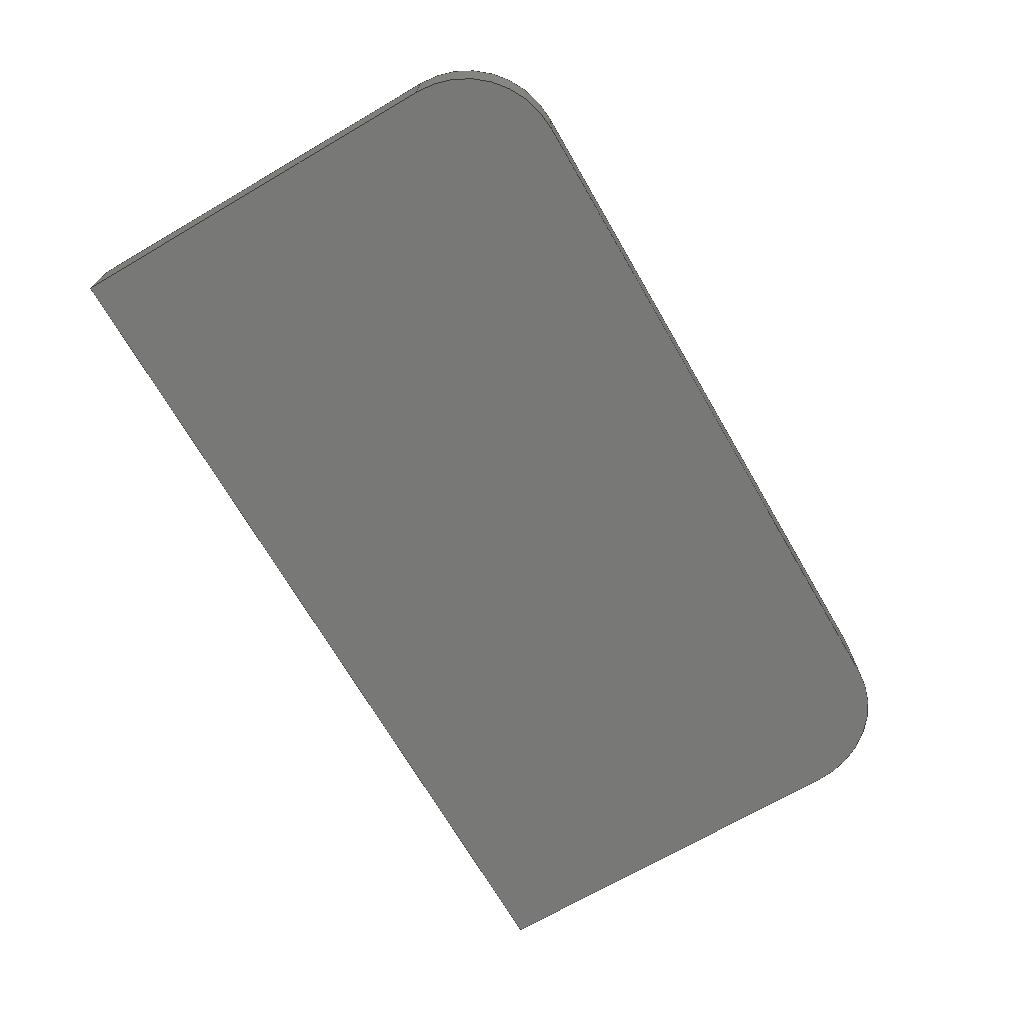
<metadata>
{"format":"step","ext":"step","renderer":"f3d","projection":"perspective","resolution":1024,"background":"white","views":[{"elev":-70.6,"azim":120.2,"up":"+Z"}]}
</metadata>
<code>
ISO-10303-21;
DATA;
#1=MECHANICAL_DESIGN_GEOMETRIC_PRESENTATION_REPRESENTATION('',(#4),#456);
#2=SHAPE_REPRESENTATION_RELATIONSHIP('SRR','None',#463,#3);
#3=ADVANCED_BREP_SHAPE_REPRESENTATION('',(#5),#455);
#4=STYLED_ITEM('',(#473),#5);
#5=MANIFOLD_SOLID_BREP('Body1',#264);
#6=FACE_BOUND('',#47,.T.);
#7=PLANE('',#281);
#8=PLANE('',#285);
#9=PLANE('',#286);
#10=PLANE('',#287);
#11=PLANE('',#288);
#12=PLANE('',#289);
#13=PLANE('',#293);
#14=PLANE('',#294);
#15=PLANE('',#295);
#16=PLANE('',#299);
#17=PLANE('',#300);
#18=FACE_OUTER_BOUND('',#33,.T.);
#19=FACE_OUTER_BOUND('',#34,.T.);
#20=FACE_OUTER_BOUND('',#35,.T.);
#21=FACE_OUTER_BOUND('',#36,.T.);
#22=FACE_OUTER_BOUND('',#37,.T.);
#23=FACE_OUTER_BOUND('',#38,.T.);
#24=FACE_OUTER_BOUND('',#39,.T.);
#25=FACE_OUTER_BOUND('',#40,.T.);
#26=FACE_OUTER_BOUND('',#41,.T.);
#27=FACE_OUTER_BOUND('',#42,.T.);
#28=FACE_OUTER_BOUND('',#43,.T.);
#29=FACE_OUTER_BOUND('',#44,.T.);
#30=FACE_OUTER_BOUND('',#45,.T.);
#31=FACE_OUTER_BOUND('',#46,.T.);
#32=FACE_OUTER_BOUND('',#48,.T.);
#33=EDGE_LOOP('',(#173,#174,#175,#176));
#34=EDGE_LOOP('',(#177,#178,#179,#180));
#35=EDGE_LOOP('',(#181,#182,#183,#184));
#36=EDGE_LOOP('',(#185,#186,#187,#188));
#37=EDGE_LOOP('',(#189,#190,#191,#192));
#38=EDGE_LOOP('',(#193,#194,#195,#196));
#39=EDGE_LOOP('',(#197,#198,#199,#200,#201,#202));
#40=EDGE_LOOP('',(#203,#204,#205,#206));
#41=EDGE_LOOP('',(#207,#208,#209,#210));
#42=EDGE_LOOP('',(#211,#212,#213,#214));
#43=EDGE_LOOP('',(#215,#216,#217,#218));
#44=EDGE_LOOP('',(#219,#220,#221,#222));
#45=EDGE_LOOP('',(#223,#224,#225,#226));
#46=EDGE_LOOP('',(#227,#228,#229,#230,#231,#232));
#47=EDGE_LOOP('',(#233,#234,#235,#236,#237,#238));
#48=EDGE_LOOP('',(#239,#240,#241,#242,#243,#244));
#49=LINE('',#383,#77);
#50=LINE('',#386,#78);
#51=LINE('',#389,#79);
#52=LINE('',#391,#80);
#53=LINE('',#392,#81);
#54=LINE('',#397,#82);
#55=LINE('',#401,#83);
#56=LINE('',#403,#84);
#57=LINE('',#404,#85);
#58=LINE('',#407,#86);
#59=LINE('',#409,#87);
#60=LINE('',#410,#88);
#61=LINE('',#412,#89);
#62=LINE('',#413,#90);
#63=LINE('',#418,#91);
#64=LINE('',#420,#92);
#65=LINE('',#422,#93);
#66=LINE('',#423,#94);
#67=LINE('',#429,#95);
#68=LINE('',#432,#96);
#69=LINE('',#434,#97);
#70=LINE('',#435,#98);
#71=LINE('',#438,#99);
#72=LINE('',#440,#100);
#73=LINE('',#441,#101);
#74=LINE('',#444,#102);
#75=LINE('',#446,#103);
#76=LINE('',#447,#104);
#77=VECTOR('',#307,1);
#78=VECTOR('',#310,1);
#79=VECTOR('',#313,1);
#80=VECTOR('',#314,1);
#81=VECTOR('',#315,1);
#82=VECTOR('',#320,1);
#83=VECTOR('',#325,1);
#84=VECTOR('',#326,1);
#85=VECTOR('',#327,1);
#86=VECTOR('',#330,1);
#87=VECTOR('',#331,1);
#88=VECTOR('',#332,1);
#89=VECTOR('',#335,1);
#90=VECTOR('',#336,1);
#91=VECTOR('',#341,1);
#92=VECTOR('',#342,1);
#93=VECTOR('',#343,1);
#94=VECTOR('',#344,1);
#95=VECTOR('',#351,1);
#96=VECTOR('',#354,1);
#97=VECTOR('',#355,1);
#98=VECTOR('',#356,1);
#99=VECTOR('',#359,1);
#100=VECTOR('',#360,1);
#101=VECTOR('',#361,1);
#102=VECTOR('',#364,1);
#103=VECTOR('',#365,1);
#104=VECTOR('',#366,1);
#105=CIRCLE('',#279,1);
#106=CIRCLE('',#280,1);
#107=CIRCLE('',#283,1);
#108=CIRCLE('',#284,1);
#109=CIRCLE('',#291,1);
#110=CIRCLE('',#292,1);
#111=CIRCLE('',#297,1);
#112=CIRCLE('',#298,1);
#113=VERTEX_POINT('',#379);
#114=VERTEX_POINT('',#380);
#115=VERTEX_POINT('',#382);
#116=VERTEX_POINT('',#384);
#117=VERTEX_POINT('',#388);
#118=VERTEX_POINT('',#390);
#119=VERTEX_POINT('',#394);
#120=VERTEX_POINT('',#396);
#121=VERTEX_POINT('',#400);
#122=VERTEX_POINT('',#402);
#123=VERTEX_POINT('',#406);
#124=VERTEX_POINT('',#408);
#125=VERTEX_POINT('',#416);
#126=VERTEX_POINT('',#417);
#127=VERTEX_POINT('',#419);
#128=VERTEX_POINT('',#421);
#129=VERTEX_POINT('',#425);
#130=VERTEX_POINT('',#427);
#131=VERTEX_POINT('',#431);
#132=VERTEX_POINT('',#433);
#133=VERTEX_POINT('',#437);
#134=VERTEX_POINT('',#439);
#135=VERTEX_POINT('',#443);
#136=VERTEX_POINT('',#445);
#137=EDGE_CURVE('',#113,#114,#105,.T.);
#138=EDGE_CURVE('',#113,#115,#49,.T.);
#139=EDGE_CURVE('',#115,#116,#106,.T.);
#140=EDGE_CURVE('',#114,#116,#50,.T.);
#141=EDGE_CURVE('',#117,#113,#51,.T.);
#142=EDGE_CURVE('',#117,#118,#52,.T.);
#143=EDGE_CURVE('',#118,#115,#53,.T.);
#144=EDGE_CURVE('',#119,#117,#107,.T.);
#145=EDGE_CURVE('',#119,#120,#54,.T.);
#146=EDGE_CURVE('',#120,#118,#108,.T.);
#147=EDGE_CURVE('',#121,#119,#55,.T.);
#148=EDGE_CURVE('',#121,#122,#56,.T.);
#149=EDGE_CURVE('',#122,#120,#57,.T.);
#150=EDGE_CURVE('',#123,#121,#58,.T.);
#151=EDGE_CURVE('',#123,#124,#59,.T.);
#152=EDGE_CURVE('',#124,#122,#60,.T.);
#153=EDGE_CURVE('',#114,#123,#61,.T.);
#154=EDGE_CURVE('',#116,#124,#62,.T.);
#155=EDGE_CURVE('',#125,#126,#63,.T.);
#156=EDGE_CURVE('',#125,#127,#64,.T.);
#157=EDGE_CURVE('',#128,#127,#65,.T.);
#158=EDGE_CURVE('',#126,#128,#66,.T.);
#159=EDGE_CURVE('',#126,#129,#109,.T.);
#160=EDGE_CURVE('',#130,#128,#110,.T.);
#161=EDGE_CURVE('',#129,#130,#67,.T.);
#162=EDGE_CURVE('',#129,#131,#68,.T.);
#163=EDGE_CURVE('',#132,#130,#69,.T.);
#164=EDGE_CURVE('',#131,#132,#70,.T.);
#165=EDGE_CURVE('',#131,#133,#71,.T.);
#166=EDGE_CURVE('',#134,#132,#72,.T.);
#167=EDGE_CURVE('',#133,#134,#73,.T.);
#168=EDGE_CURVE('',#133,#135,#74,.T.);
#169=EDGE_CURVE('',#136,#134,#75,.T.);
#170=EDGE_CURVE('',#135,#136,#76,.T.);
#171=EDGE_CURVE('',#135,#125,#111,.T.);
#172=EDGE_CURVE('',#127,#136,#112,.T.);
#173=ORIENTED_EDGE('',*,*,#137,.F.);
#174=ORIENTED_EDGE('',*,*,#138,.T.);
#175=ORIENTED_EDGE('',*,*,#139,.T.);
#176=ORIENTED_EDGE('',*,*,#140,.F.);
#177=ORIENTED_EDGE('',*,*,#141,.F.);
#178=ORIENTED_EDGE('',*,*,#142,.T.);
#179=ORIENTED_EDGE('',*,*,#143,.T.);
#180=ORIENTED_EDGE('',*,*,#138,.F.);
#181=ORIENTED_EDGE('',*,*,#144,.F.);
#182=ORIENTED_EDGE('',*,*,#145,.T.);
#183=ORIENTED_EDGE('',*,*,#146,.T.);
#184=ORIENTED_EDGE('',*,*,#142,.F.);
#185=ORIENTED_EDGE('',*,*,#147,.F.);
#186=ORIENTED_EDGE('',*,*,#148,.T.);
#187=ORIENTED_EDGE('',*,*,#149,.T.);
#188=ORIENTED_EDGE('',*,*,#145,.F.);
#189=ORIENTED_EDGE('',*,*,#150,.F.);
#190=ORIENTED_EDGE('',*,*,#151,.T.);
#191=ORIENTED_EDGE('',*,*,#152,.T.);
#192=ORIENTED_EDGE('',*,*,#148,.F.);
#193=ORIENTED_EDGE('',*,*,#153,.F.);
#194=ORIENTED_EDGE('',*,*,#140,.T.);
#195=ORIENTED_EDGE('',*,*,#154,.T.);
#196=ORIENTED_EDGE('',*,*,#151,.F.);
#197=ORIENTED_EDGE('',*,*,#154,.F.);
#198=ORIENTED_EDGE('',*,*,#139,.F.);
#199=ORIENTED_EDGE('',*,*,#143,.F.);
#200=ORIENTED_EDGE('',*,*,#146,.F.);
#201=ORIENTED_EDGE('',*,*,#149,.F.);
#202=ORIENTED_EDGE('',*,*,#152,.F.);
#203=ORIENTED_EDGE('',*,*,#155,.F.);
#204=ORIENTED_EDGE('',*,*,#156,.T.);
#205=ORIENTED_EDGE('',*,*,#157,.F.);
#206=ORIENTED_EDGE('',*,*,#158,.F.);
#207=ORIENTED_EDGE('',*,*,#159,.F.);
#208=ORIENTED_EDGE('',*,*,#158,.T.);
#209=ORIENTED_EDGE('',*,*,#160,.F.);
#210=ORIENTED_EDGE('',*,*,#161,.F.);
#211=ORIENTED_EDGE('',*,*,#162,.F.);
#212=ORIENTED_EDGE('',*,*,#161,.T.);
#213=ORIENTED_EDGE('',*,*,#163,.F.);
#214=ORIENTED_EDGE('',*,*,#164,.F.);
#215=ORIENTED_EDGE('',*,*,#165,.F.);
#216=ORIENTED_EDGE('',*,*,#164,.T.);
#217=ORIENTED_EDGE('',*,*,#166,.F.);
#218=ORIENTED_EDGE('',*,*,#167,.F.);
#219=ORIENTED_EDGE('',*,*,#168,.F.);
#220=ORIENTED_EDGE('',*,*,#167,.T.);
#221=ORIENTED_EDGE('',*,*,#169,.F.);
#222=ORIENTED_EDGE('',*,*,#170,.F.);
#223=ORIENTED_EDGE('',*,*,#171,.F.);
#224=ORIENTED_EDGE('',*,*,#170,.T.);
#225=ORIENTED_EDGE('',*,*,#172,.F.);
#226=ORIENTED_EDGE('',*,*,#156,.F.);
#227=ORIENTED_EDGE('',*,*,#171,.T.);
#228=ORIENTED_EDGE('',*,*,#155,.T.);
#229=ORIENTED_EDGE('',*,*,#159,.T.);
#230=ORIENTED_EDGE('',*,*,#162,.T.);
#231=ORIENTED_EDGE('',*,*,#165,.T.);
#232=ORIENTED_EDGE('',*,*,#168,.T.);
#233=ORIENTED_EDGE('',*,*,#137,.T.);
#234=ORIENTED_EDGE('',*,*,#153,.T.);
#235=ORIENTED_EDGE('',*,*,#150,.T.);
#236=ORIENTED_EDGE('',*,*,#147,.T.);
#237=ORIENTED_EDGE('',*,*,#144,.T.);
#238=ORIENTED_EDGE('',*,*,#141,.T.);
#239=ORIENTED_EDGE('',*,*,#172,.T.);
#240=ORIENTED_EDGE('',*,*,#169,.T.);
#241=ORIENTED_EDGE('',*,*,#166,.T.);
#242=ORIENTED_EDGE('',*,*,#163,.T.);
#243=ORIENTED_EDGE('',*,*,#160,.T.);
#244=ORIENTED_EDGE('',*,*,#157,.T.);
#245=CYLINDRICAL_SURFACE('',#278,1);
#246=CYLINDRICAL_SURFACE('',#282,1);
#247=CYLINDRICAL_SURFACE('',#290,1);
#248=CYLINDRICAL_SURFACE('',#296,1);
#249=ADVANCED_FACE('',(#18),#245,.F.);
#250=ADVANCED_FACE('',(#19),#7,.F.);
#251=ADVANCED_FACE('',(#20),#246,.F.);
#252=ADVANCED_FACE('',(#21),#8,.F.);
#253=ADVANCED_FACE('',(#22),#9,.F.);
#254=ADVANCED_FACE('',(#23),#10,.F.);
#255=ADVANCED_FACE('',(#24),#11,.T.);
#256=ADVANCED_FACE('',(#25),#12,.T.);
#257=ADVANCED_FACE('',(#26),#247,.T.);
#258=ADVANCED_FACE('',(#27),#13,.T.);
#259=ADVANCED_FACE('',(#28),#14,.T.);
#260=ADVANCED_FACE('',(#29),#15,.T.);
#261=ADVANCED_FACE('',(#30),#248,.T.);
#262=ADVANCED_FACE('',(#31,#6),#16,.T.);
#263=ADVANCED_FACE('',(#32),#17,.F.);
#264=CLOSED_SHELL('',(#249,#250,#251,#252,#253,#254,#255,#256,#257,#258,
#259,#260,#261,#262,#263));
#265=DERIVED_UNIT_ELEMENT(#267,1);
#266=DERIVED_UNIT_ELEMENT(#458,3);
#267=(
MASS_UNIT()
NAMED_UNIT(*)
SI_UNIT(.KILO.,.GRAM.)
);
#268=DERIVED_UNIT((#265,#266));
#269=MEASURE_REPRESENTATION_ITEM('density measure',
POSITIVE_RATIO_MEASURE(7850),#268);
#270=PROPERTY_DEFINITION_REPRESENTATION(#275,#272);
#271=PROPERTY_DEFINITION_REPRESENTATION(#276,#273);
#272=REPRESENTATION('material name',(#274),#455);
#273=REPRESENTATION('density',(#269),#455);
#274=DESCRIPTIVE_REPRESENTATION_ITEM('Steel','Steel');
#275=PROPERTY_DEFINITION('material property','material name',#465);
#276=PROPERTY_DEFINITION('material property','density of part',#465);
#277=AXIS2_PLACEMENT_3D('placement',#377,#301,#302);
#278=AXIS2_PLACEMENT_3D('',#378,#303,#304);
#279=AXIS2_PLACEMENT_3D('',#381,#305,#306);
#280=AXIS2_PLACEMENT_3D('',#385,#308,#309);
#281=AXIS2_PLACEMENT_3D('',#387,#311,#312);
#282=AXIS2_PLACEMENT_3D('',#393,#316,#317);
#283=AXIS2_PLACEMENT_3D('',#395,#318,#319);
#284=AXIS2_PLACEMENT_3D('',#398,#321,#322);
#285=AXIS2_PLACEMENT_3D('',#399,#323,#324);
#286=AXIS2_PLACEMENT_3D('',#405,#328,#329);
#287=AXIS2_PLACEMENT_3D('',#411,#333,#334);
#288=AXIS2_PLACEMENT_3D('',#414,#337,#338);
#289=AXIS2_PLACEMENT_3D('',#415,#339,#340);
#290=AXIS2_PLACEMENT_3D('',#424,#345,#346);
#291=AXIS2_PLACEMENT_3D('',#426,#347,#348);
#292=AXIS2_PLACEMENT_3D('',#428,#349,#350);
#293=AXIS2_PLACEMENT_3D('',#430,#352,#353);
#294=AXIS2_PLACEMENT_3D('',#436,#357,#358);
#295=AXIS2_PLACEMENT_3D('',#442,#362,#363);
#296=AXIS2_PLACEMENT_3D('',#448,#367,#368);
#297=AXIS2_PLACEMENT_3D('',#449,#369,#370);
#298=AXIS2_PLACEMENT_3D('',#450,#371,#372);
#299=AXIS2_PLACEMENT_3D('',#451,#373,#374);
#300=AXIS2_PLACEMENT_3D('',#452,#375,#376);
#301=DIRECTION('axis',(0,0,1));
#302=DIRECTION('refdir',(1,0,0));
#303=DIRECTION('center_axis',(0,0,-1));
#304=DIRECTION('ref_axis',(1,-2.98e-08,0));
#305=DIRECTION('center_axis',(0,0,-1));
#306=DIRECTION('ref_axis',(1,-2.98e-08,0));
#307=DIRECTION('',(0,0,-1));
#308=DIRECTION('center_axis',(0,0,-1));
#309=DIRECTION('ref_axis',(1,-2.98e-08,0));
#310=DIRECTION('',(0,0,-1));
#311=DIRECTION('center_axis',(2.961e-16,1,0));
#312=DIRECTION('ref_axis',(1,-2.961e-16,0));
#313=DIRECTION('',(1,-2.961e-16,0));
#314=DIRECTION('',(0,0,-1));
#315=DIRECTION('',(1,-2.961e-16,0));
#316=DIRECTION('center_axis',(0,0,-1));
#317=DIRECTION('ref_axis',(0,1,0));
#318=DIRECTION('center_axis',(0,0,-1));
#319=DIRECTION('ref_axis',(0,1,0));
#320=DIRECTION('',(0,0,-1));
#321=DIRECTION('center_axis',(0,0,-1));
#322=DIRECTION('ref_axis',(0,1,0));
#323=DIRECTION('center_axis',(-1,0,0));
#324=DIRECTION('ref_axis',(0,1,0));
#325=DIRECTION('',(0,1,0));
#326=DIRECTION('',(0,0,-1));
#327=DIRECTION('',(0,1,0));
#328=DIRECTION('center_axis',(0,-1,0));
#329=DIRECTION('ref_axis',(-1,0,0));
#330=DIRECTION('',(-1,0,0));
#331=DIRECTION('',(0,0,-1));
#332=DIRECTION('',(-1,0,0));
#333=DIRECTION('center_axis',(1,-2.98e-08,0));
#334=DIRECTION('ref_axis',(-2.98e-08,-1,0));
#335=DIRECTION('',(-2.98e-08,-1,0));
#336=DIRECTION('',(-2.98e-08,-1,0));
#337=DIRECTION('center_axis',(0,0,1));
#338=DIRECTION('ref_axis',(1,0,0));
#339=DIRECTION('center_axis',(-1.269e-16,1,0));
#340=DIRECTION('ref_axis',(1,1.269e-16,0));
#341=DIRECTION('',(-1,-1.269e-16,0));
#342=DIRECTION('',(0,0,-1));
#343=DIRECTION('',(1,1.269e-16,0));
#344=DIRECTION('',(0,0,-1));
#345=DIRECTION('center_axis',(0,0,-1));
#346=DIRECTION('ref_axis',(-1.776e-15,1,0));
#347=DIRECTION('center_axis',(0,0,1));
#348=DIRECTION('ref_axis',(-1.776e-15,1,0));
#349=DIRECTION('center_axis',(0,0,-1));
#350=DIRECTION('ref_axis',(-1.776e-15,1,0));
#351=DIRECTION('',(0,0,-1));
#352=DIRECTION('center_axis',(-1,0,0));
#353=DIRECTION('ref_axis',(0,1,0));
#354=DIRECTION('',(0,-1,0));
#355=DIRECTION('',(0,1,0));
#356=DIRECTION('',(0,0,-1));
#357=DIRECTION('center_axis',(0,-1,0));
#358=DIRECTION('ref_axis',(-1,0,0));
#359=DIRECTION('',(1,0,0));
#360=DIRECTION('',(-1,0,0));
#361=DIRECTION('',(0,0,-1));
#362=DIRECTION('center_axis',(1,0,0));
#363=DIRECTION('ref_axis',(0,-1,0));
#364=DIRECTION('',(0,1,0));
#365=DIRECTION('',(0,-1,0));
#366=DIRECTION('',(0,0,-1));
#367=DIRECTION('center_axis',(0,0,-1));
#368=DIRECTION('ref_axis',(1,-8.882e-16,0));
#369=DIRECTION('center_axis',(0,0,1));
#370=DIRECTION('ref_axis',(1,-8.882e-16,0));
#371=DIRECTION('center_axis',(0,0,-1));
#372=DIRECTION('ref_axis',(1,-8.882e-16,0));
#373=DIRECTION('center_axis',(0,0,1));
#374=DIRECTION('ref_axis',(1,0,0));
#375=DIRECTION('center_axis',(0,0,1));
#376=DIRECTION('ref_axis',(1,0,0));
#377=CARTESIAN_POINT('',(0,0,0));
#378=CARTESIAN_POINT('Origin',(-9,3.5,0));
#379=CARTESIAN_POINT('',(-9,4.5,0));
#380=CARTESIAN_POINT('',(-8,3.5,0));
#381=CARTESIAN_POINT('Origin',(-9,3.5,0));
#382=CARTESIAN_POINT('',(-9,4.5,-0.4));
#383=CARTESIAN_POINT('',(-9,4.5,0));
#384=CARTESIAN_POINT('',(-8,3.5,-0.4));
#385=CARTESIAN_POINT('Origin',(-9,3.5,-0.4));
#386=CARTESIAN_POINT('',(-8,3.5,0));
#387=CARTESIAN_POINT('Origin',(-15,4.5,0));
#388=CARTESIAN_POINT('',(-15,4.5,0));
#389=CARTESIAN_POINT('',(-13.5,4.5,0));
#390=CARTESIAN_POINT('',(-15,4.5,-0.4));
#391=CARTESIAN_POINT('',(-15,4.5,0));
#392=CARTESIAN_POINT('',(-15,4.5,-0.4));
#393=CARTESIAN_POINT('Origin',(-15,3.5,0));
#394=CARTESIAN_POINT('',(-16,3.5,0));
#395=CARTESIAN_POINT('Origin',(-15,3.5,0));
#396=CARTESIAN_POINT('',(-16,3.5,-0.4));
#397=CARTESIAN_POINT('',(-16,3.5,0));
#398=CARTESIAN_POINT('Origin',(-15,3.5,-0.4));
#399=CARTESIAN_POINT('Origin',(-16,0.5,0));
#400=CARTESIAN_POINT('',(-16,0.5,0));
#401=CARTESIAN_POINT('',(-16,1.5,0));
#402=CARTESIAN_POINT('',(-16,0.5,-0.4));
#403=CARTESIAN_POINT('',(-16,0.5,0));
#404=CARTESIAN_POINT('',(-16,0.5,-0.4));
#405=CARTESIAN_POINT('Origin',(-8,0.5,0));
#406=CARTESIAN_POINT('',(-8,0.5,0));
#407=CARTESIAN_POINT('',(-10,0.5,0));
#408=CARTESIAN_POINT('',(-8,0.5,-0.4));
#409=CARTESIAN_POINT('',(-8,0.5,0));
#410=CARTESIAN_POINT('',(-8,0.5,-0.4));
#411=CARTESIAN_POINT('Origin',(-8,3.5,0));
#412=CARTESIAN_POINT('',(-8,3,0));
#413=CARTESIAN_POINT('',(-8,3.5,-0.4));
#414=CARTESIAN_POINT('Origin',(-12,2.5,-0.4));
#415=CARTESIAN_POINT('Origin',(-15.5,5,0));
#416=CARTESIAN_POINT('',(-8.5,5,0));
#417=CARTESIAN_POINT('',(-15.5,5,0));
#418=CARTESIAN_POINT('',(-8.5,5,0));
#419=CARTESIAN_POINT('',(-8.5,5,-0.8));
#420=CARTESIAN_POINT('',(-8.5,5,0));
#421=CARTESIAN_POINT('',(-15.5,5,-0.8));
#422=CARTESIAN_POINT('',(-8.5,5,-0.8));
#423=CARTESIAN_POINT('',(-15.5,5,0));
#424=CARTESIAN_POINT('Origin',(-15.5,4,0));
#425=CARTESIAN_POINT('',(-16.5,4,0));
#426=CARTESIAN_POINT('Origin',(-15.5,4,0));
#427=CARTESIAN_POINT('',(-16.5,4,-0.8));
#428=CARTESIAN_POINT('Origin',(-15.5,4,-0.8));
#429=CARTESIAN_POINT('',(-16.5,4,0));
#430=CARTESIAN_POINT('Origin',(-16.5,0,0));
#431=CARTESIAN_POINT('',(-16.5,0,0));
#432=CARTESIAN_POINT('',(-16.5,4,0));
#433=CARTESIAN_POINT('',(-16.5,0,-0.8));
#434=CARTESIAN_POINT('',(-16.5,4,-0.8));
#435=CARTESIAN_POINT('',(-16.5,0,0));
#436=CARTESIAN_POINT('Origin',(-7.5,0,0));
#437=CARTESIAN_POINT('',(-7.5,0,0));
#438=CARTESIAN_POINT('',(-16.5,0,0));
#439=CARTESIAN_POINT('',(-7.5,0,-0.8));
#440=CARTESIAN_POINT('',(-16.5,0,-0.8));
#441=CARTESIAN_POINT('',(-7.5,0,0));
#442=CARTESIAN_POINT('Origin',(-7.5,4,0));
#443=CARTESIAN_POINT('',(-7.5,4,0));
#444=CARTESIAN_POINT('',(-7.5,0,0));
#445=CARTESIAN_POINT('',(-7.5,4,-0.8));
#446=CARTESIAN_POINT('',(-7.5,0,-0.8));
#447=CARTESIAN_POINT('',(-7.5,4,0));
#448=CARTESIAN_POINT('Origin',(-8.5,4,0));
#449=CARTESIAN_POINT('Origin',(-8.5,4,0));
#450=CARTESIAN_POINT('Origin',(-8.5,4,-0.8));
#451=CARTESIAN_POINT('Origin',(-12,2.5,0));
#452=CARTESIAN_POINT('Origin',(-12,2.5,-0.8));
#453=UNCERTAINTY_MEASURE_WITH_UNIT(LENGTH_MEASURE(0.001),#457,
'DISTANCE_ACCURACY_VALUE',
'Maximum model space distance between geometric entities at asserted c
onnectivities');
#454=UNCERTAINTY_MEASURE_WITH_UNIT(LENGTH_MEASURE(0.001),#457,
'DISTANCE_ACCURACY_VALUE',
'Maximum model space distance between geometric entities at asserted c
onnectivities');
#455=(
GEOMETRIC_REPRESENTATION_CONTEXT(3)
GLOBAL_UNCERTAINTY_ASSIGNED_CONTEXT((#453))
GLOBAL_UNIT_ASSIGNED_CONTEXT((#457,#459,#460))
REPRESENTATION_CONTEXT('','3D')
);
#456=(
GEOMETRIC_REPRESENTATION_CONTEXT(3)
GLOBAL_UNCERTAINTY_ASSIGNED_CONTEXT((#454))
GLOBAL_UNIT_ASSIGNED_CONTEXT((#457,#459,#460))
REPRESENTATION_CONTEXT('','3D')
);
#457=(
LENGTH_UNIT()
NAMED_UNIT(*)
SI_UNIT(.CENTI.,.METRE.)
);
#458=(
LENGTH_UNIT()
NAMED_UNIT(*)
SI_UNIT($,.METRE.)
);
#459=(
NAMED_UNIT(*)
PLANE_ANGLE_UNIT()
SI_UNIT($,.RADIAN.)
);
#460=(
NAMED_UNIT(*)
SI_UNIT($,.STERADIAN.)
SOLID_ANGLE_UNIT()
);
#461=SHAPE_DEFINITION_REPRESENTATION(#462,#463);
#462=PRODUCT_DEFINITION_SHAPE('',$,#465);
#463=SHAPE_REPRESENTATION('',(#277),#455);
#464=PRODUCT_DEFINITION_CONTEXT('part definition',#469,'design');
#465=PRODUCT_DEFINITION('pedal','pedal',#466,#464);
#466=PRODUCT_DEFINITION_FORMATION('',$,#471);
#467=PRODUCT_RELATED_PRODUCT_CATEGORY('pedal','pedal',(#471));
#468=APPLICATION_PROTOCOL_DEFINITION('international standard',
'automotive_design',2009,#469);
#469=APPLICATION_CONTEXT(
'Core Data for Automotive Mechanical Design Process');
#470=PRODUCT_CONTEXT('part definition',#469,'mechanical');
#471=PRODUCT('pedal','pedal',$,(#470));
#472=PRESENTATION_STYLE_ASSIGNMENT((#474));
#473=PRESENTATION_STYLE_ASSIGNMENT((#475));
#474=SURFACE_STYLE_USAGE(.BOTH.,#476);
#475=SURFACE_STYLE_USAGE(.BOTH.,#477);
#476=SURFACE_SIDE_STYLE('',(#478));
#477=SURFACE_SIDE_STYLE('',(#479));
#478=SURFACE_STYLE_FILL_AREA(#480);
#479=SURFACE_STYLE_FILL_AREA(#481);
#480=FILL_AREA_STYLE('Steel - Satin',(#482));
#481=FILL_AREA_STYLE('Plastic - Glossy (Black)',(#483));
#482=FILL_AREA_STYLE_COLOUR('Steel - Satin',#484);
#483=FILL_AREA_STYLE_COLOUR('Plastic - Glossy (Black)',#485);
#484=COLOUR_RGB('Steel - Satin',0.6275,0.6275,0.6275);
#485=COLOUR_RGB('Plastic - Glossy (Black)',0.09804,0.09804,
0.09804);
ENDSEC;
END-ISO-10303-21;

</code>
